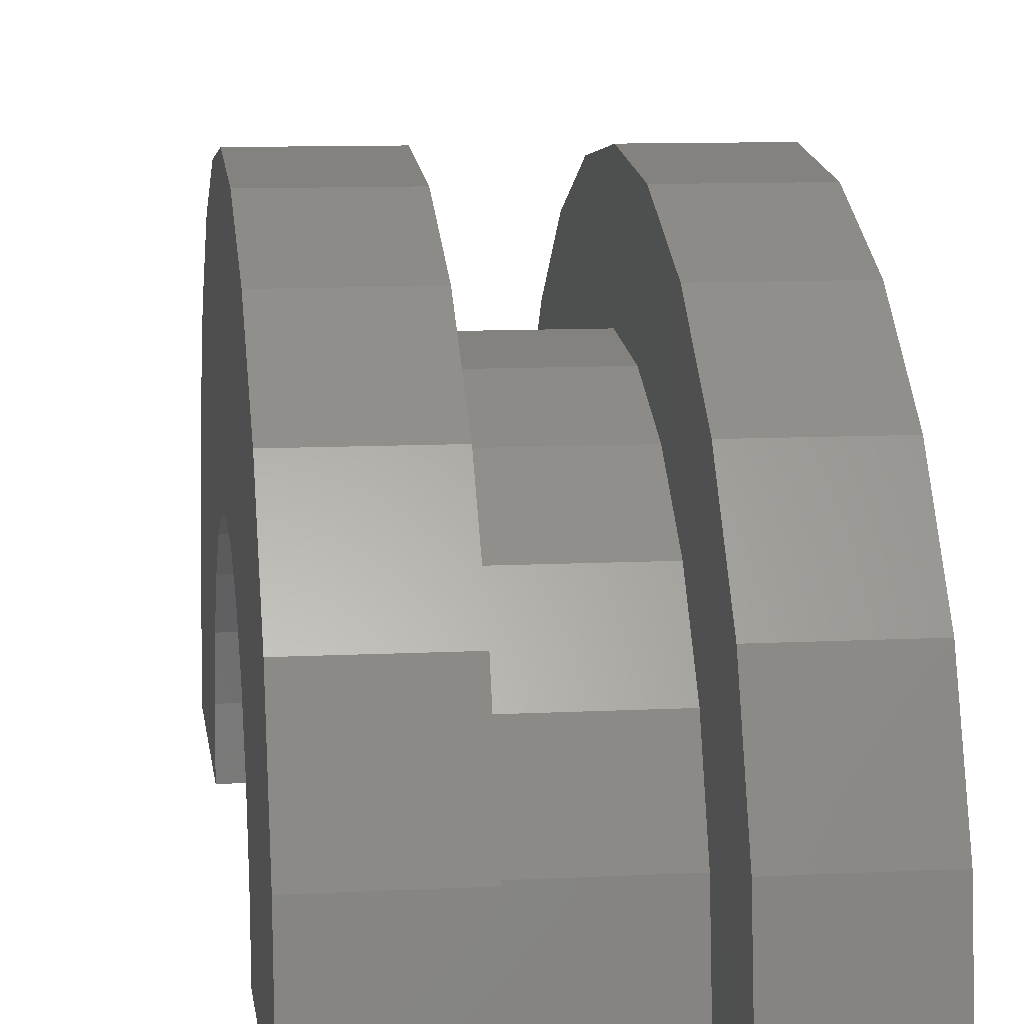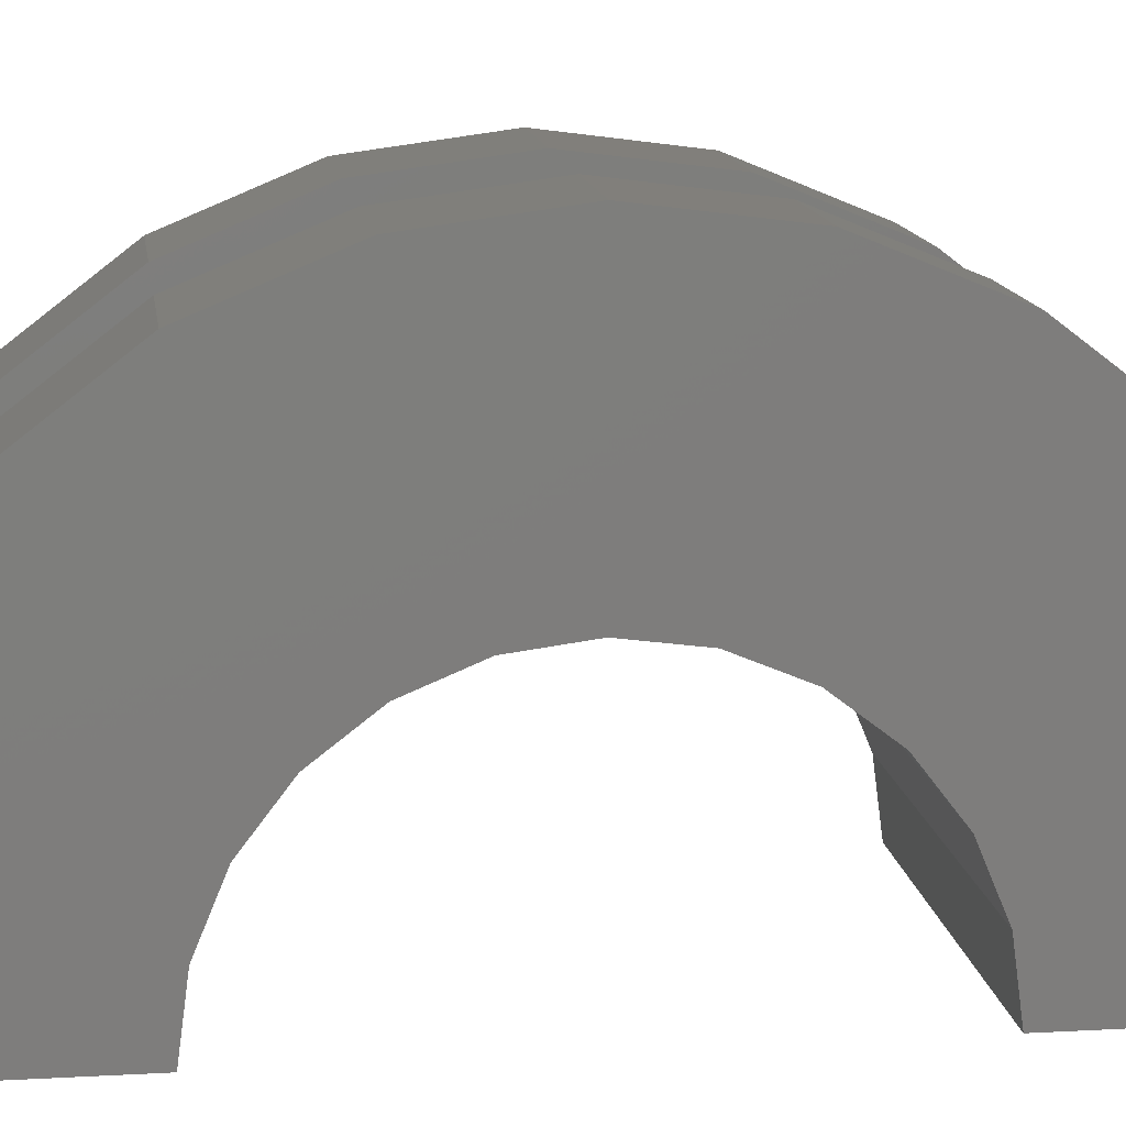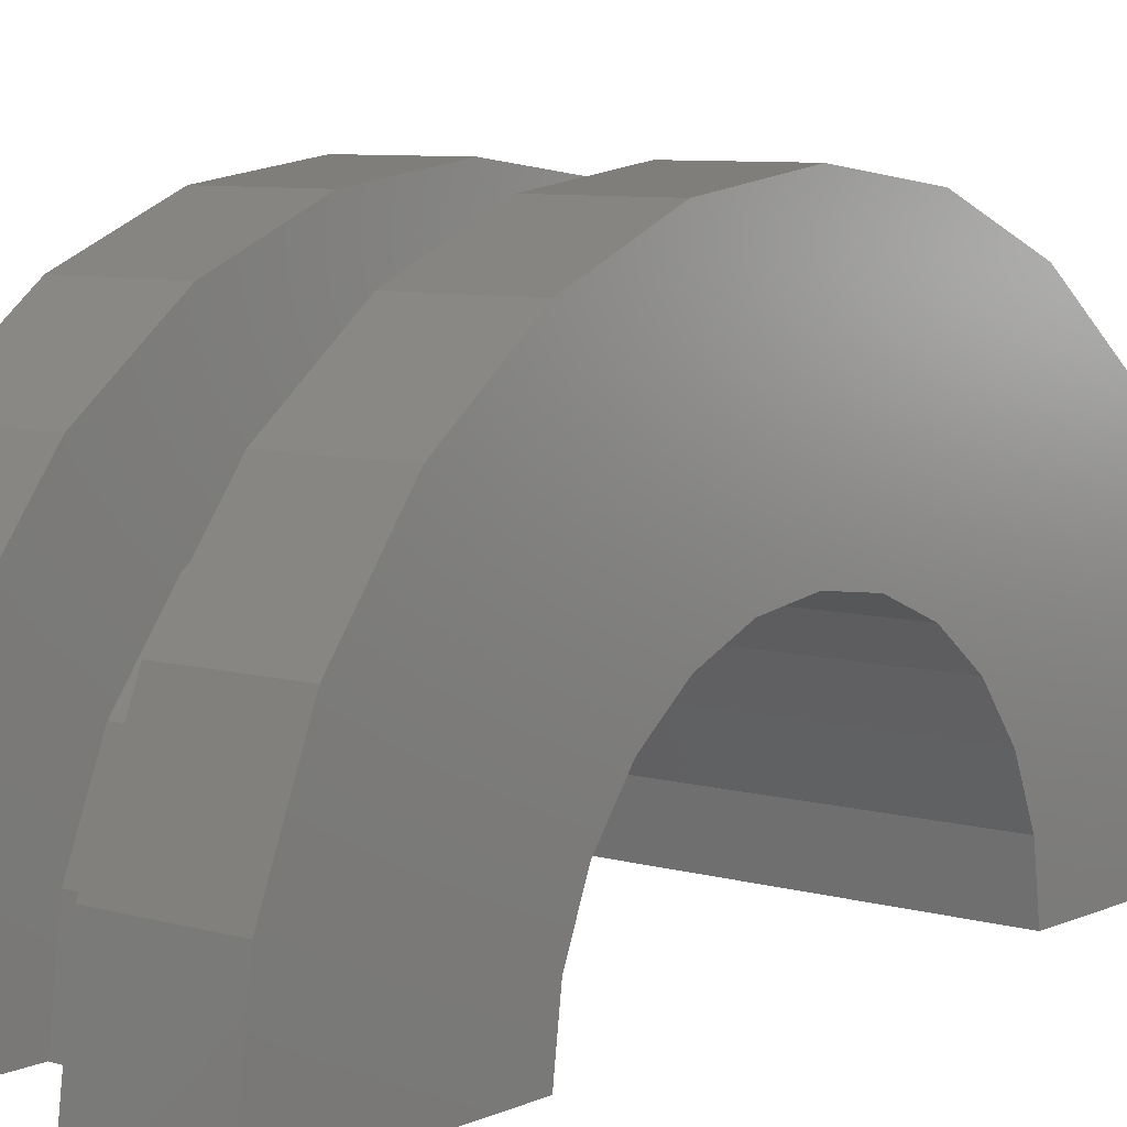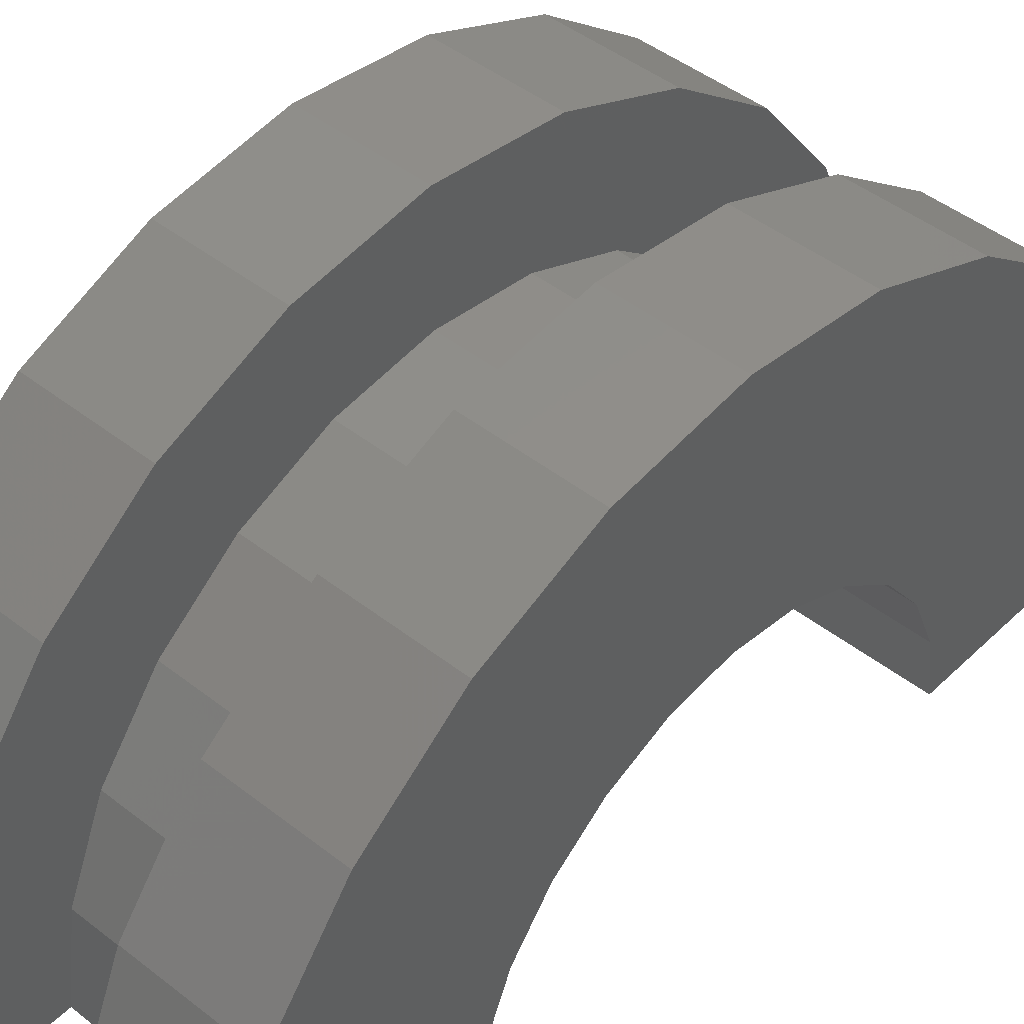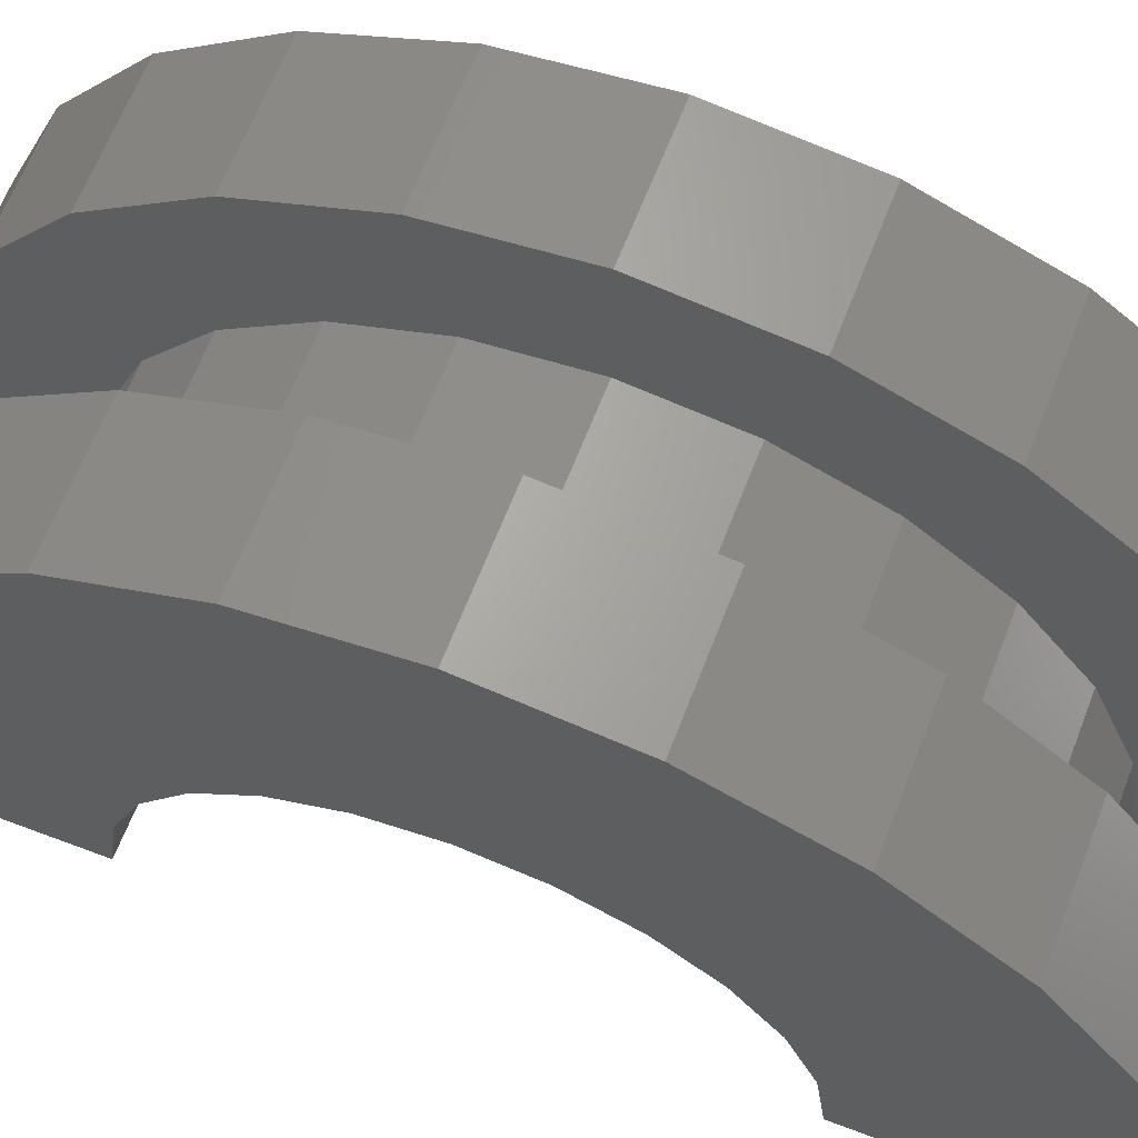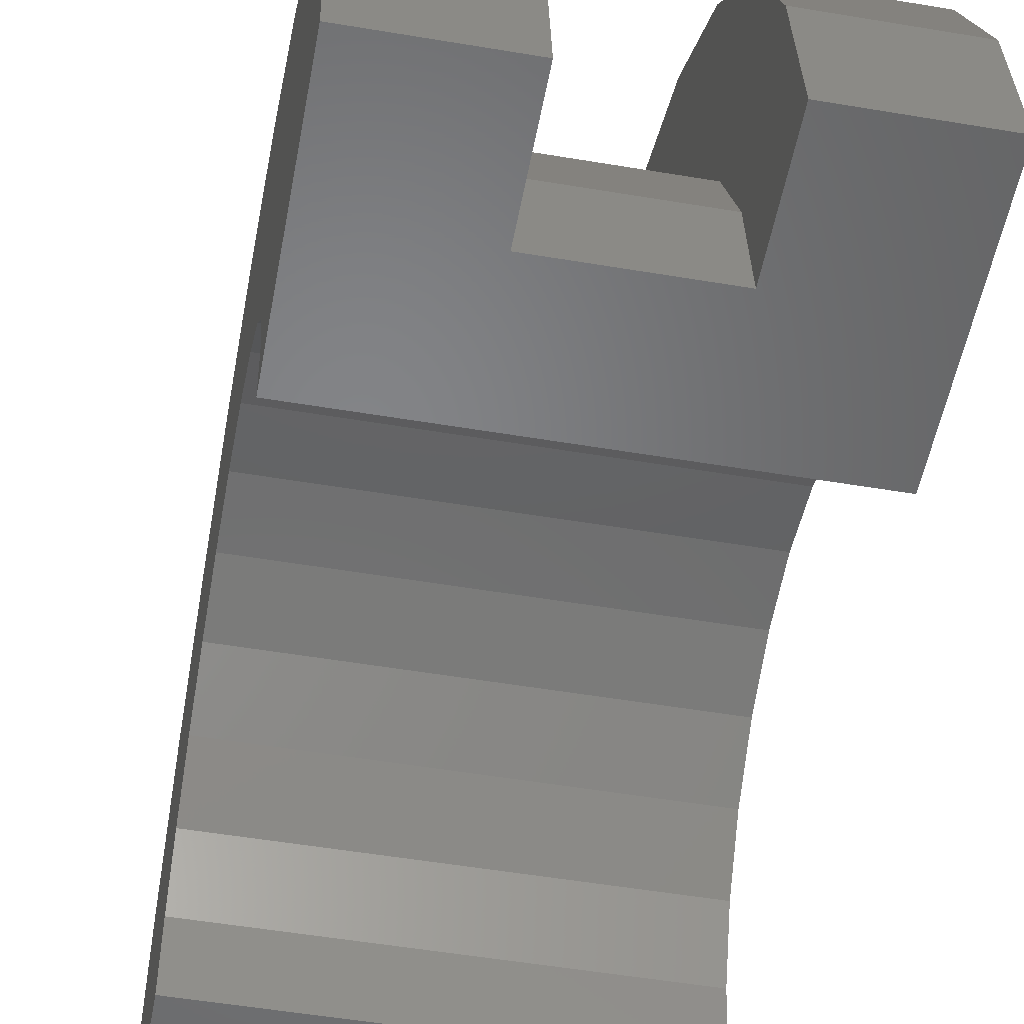
<metadata>
{"format":"stl","ext":"stl","renderer":"f3d","projection":"perspective","resolution":1024,"background":"white","views":[{"elev":10.1,"azim":-7.5,"up":"+Z"},{"elev":12.7,"azim":-97.5,"up":"+Z"},{"elev":7.5,"azim":39.0,"up":"+Z"},{"elev":45.4,"azim":42.1,"up":"+Z"},{"elev":63.9,"azim":111.0,"up":"+Z"},{"elev":-51.7,"azim":-10.4,"up":"+Z"}]}
</metadata>
<code>
# stl→obj: 116 verts, 228 faces
v 17.88 0.7765 2.898
v 19 0 3
v 19 0.7765 2.898
v 17.88 0 3
v 19 3 0
v 17.88 3 2.22e-16
v 19 3 4.695e-16
v 17.88 3 0
v 17.88 -2.898 0.7765
v 19 -3 4.695e-16
v 19 -2.898 0.7765
v 17.88 -3 2.22e-16
v 19 2.598 1.5
v 17.88 2.121 2.121
v 19 2.121 2.121
v 17.88 2.598 1.5
v 19 1.5 2.598
v 17.88 1.5 2.598
v 19 2.898 0.7765
v 17.88 2.898 0.7765
v 17.88 -2.598 1.5
v 19 -2.121 2.121
v 17.88 -2.121 2.121
v 19 -2.598 1.5
v 16.88 1.932 0.5176
v 16.88 3.864 1.035
v 16.88 4 0
v 16.88 3.464 2
v 16.88 2 0
v 16.88 1.732 1
v 16.88 2.828 2.828
v 16.88 1.414 1.414
v 16.88 2 3.464
v 16.88 1 1.732
v 16.88 1.035 3.864
v 16.88 0.5176 1.932
v 16.88 0 2
v 16.88 0 4
v 16.88 -0.5176 1.932
v 16.88 -1.035 3.864
v 16.88 -1 1.732
v 16.88 -2 3.464
v 16.88 -1.414 1.414
v 16.88 -2.828 2.828
v 16.88 -1.732 1
v 16.88 -3.464 2
v 16.88 -1.932 0.5176
v 16.88 -3.864 1.035
v 16.88 -2 0
v 16.88 -4 0
v 17.88 -3 0
v 19 -3 0
v 17.88 -1.5 2.598
v 19 -1.5 2.598
v 19 -0.7765 2.898
v 17.88 -0.7765 2.898
v 20 0.5176 1.932
v 20 0 2
v 20 2 0
v 20 2 6.915e-16
v 20 -2 6.915e-16
v 20 -1.932 0.5176
v 20 -2 0
v 20 -1 1.732
v 20 -1.414 1.414
v 20 1.414 1.414
v 20 1.732 1
v 20 1.932 0.5176
v 20 -0.5176 1.932
v 20 1 1.732
v 20 -1.732 1
v 17.88 -3.464 2
v 17.88 -3.864 1.035
v 17.88 4 0
v 17.88 4 2.22e-16
v 17.88 3.864 1.035
v 17.88 3.464 2
v 17.88 2.828 2.828
v 17.88 -2.828 2.828
v 17.88 -2 3.464
v 17.88 0 4
v 17.88 1.035 3.864
v 17.88 2 3.464
v 17.88 -4 2.22e-16
v 17.88 -4 0
v 17.88 -1.035 3.864
v 19 2 3.464
v 20 1.035 3.864
v 20 2 3.464
v 19 1.035 3.864
v 19 -3.864 1.035
v 20 -3.464 2
v 19 -3.464 2
v 20 -3.864 1.035
v 20 4 0
v 19 4 4.695e-16
v 20 4 6.915e-16
v 19 4 0
v 20 3.864 1.035
v 19 3.464 2
v 20 3.464 2
v 19 3.864 1.035
v 19 2.828 2.828
v 20 2.828 2.828
v 20 -2.828 2.828
v 19 -2.828 2.828
v 20 0 4
v 19 0 4
v 19 -4 0
v 20 -4 6.915e-16
v 19 -4 4.695e-16
v 20 -4 0
v 19 -2 3.464
v 20 -2 3.464
v 20 -1.035 3.864
v 19 -1.035 3.864
f 1 2 3
f 2 1 4
f 5 6 7
f 6 5 8
f 9 10 11
f 10 9 12
f 13 14 15
f 14 13 16
f 14 17 15
f 17 14 18
f 19 16 13
f 16 19 20
f 21 22 23
f 22 21 24
f 25 26 27
f 26 25 28
f 25 27 29
f 30 28 25
f 28 30 31
f 32 31 30
f 31 32 33
f 34 33 32
f 33 34 35
f 36 35 34
f 37 35 36
f 37 38 35
f 39 38 37
f 40 39 41
f 39 40 38
f 42 41 43
f 44 43 45
f 46 45 47
f 41 42 40
f 48 47 49
f 43 44 42
f 45 46 44
f 47 48 46
f 48 49 50
f 18 3 17
f 3 18 1
f 7 20 19
f 20 7 6
f 51 10 12
f 10 51 52
f 9 24 21
f 24 9 11
f 53 22 54
f 22 53 23
f 4 55 2
f 55 4 56
f 56 54 55
f 54 56 53
f 37 57 58
f 57 37 36
f 59 60 29
f 61 47 62
f 47 61 49
f 61 63 49
f 43 64 65
f 64 43 41
f 30 66 32
f 66 30 67
f 25 60 68
f 60 25 29
f 39 58 69
f 58 39 37
f 34 66 70
f 66 34 32
f 36 70 57
f 70 36 34
f 25 67 30
f 67 25 68
f 71 43 65
f 43 71 45
f 41 69 64
f 69 41 39
f 62 45 71
f 45 62 47
f 48 72 46
f 72 48 73
f 74 27 75
f 76 28 77
f 28 76 26
f 77 31 78
f 31 77 28
f 46 79 44
f 79 46 72
f 42 79 80
f 79 42 44
f 35 81 82
f 81 35 38
f 31 83 78
f 83 31 33
f 75 26 76
f 26 75 27
f 84 50 85
f 48 84 73
f 84 48 50
f 38 86 81
f 86 38 40
f 76 20 6
f 16 77 78
f 77 16 20
f 78 14 16
f 83 14 78
f 83 18 14
f 82 18 83
f 82 1 18
f 81 1 82
f 81 4 1
f 81 56 4
f 86 56 81
f 86 53 56
f 80 53 86
f 80 23 53
f 79 23 80
f 23 79 21
f 72 21 79
f 21 72 9
f 73 9 72
f 9 73 12
f 84 12 73
f 12 84 51
f 51 84 85
f 6 75 76
f 20 76 77
f 75 6 74
f 74 6 8
f 33 82 83
f 82 33 35
f 40 80 86
f 80 40 42
f 87 88 89
f 88 87 90
f 91 92 93
f 92 91 94
f 95 96 97
f 96 95 98
f 99 100 101
f 100 99 102
f 101 103 104
f 103 101 100
f 93 105 106
f 105 93 92
f 90 107 88
f 107 90 108
f 103 89 104
f 89 103 87
f 97 102 99
f 102 97 96
f 109 110 111
f 110 109 112
f 91 110 94
f 110 91 111
f 113 105 114
f 105 113 106
f 108 115 107
f 115 108 116
f 111 10 52
f 10 91 93
f 111 52 109
f 10 111 91
f 7 96 98
f 96 19 102
f 7 98 5
f 96 7 19
f 102 19 100
f 13 100 19
f 100 13 103
f 15 103 13
f 15 87 103
f 17 87 15
f 17 90 87
f 3 90 17
f 2 90 3
f 2 108 90
f 55 108 2
f 55 116 108
f 54 116 55
f 54 113 116
f 22 113 54
f 106 22 24
f 22 106 113
f 93 24 11
f 93 11 10
f 24 93 106
f 66 104 89
f 104 68 60
f 104 67 68
f 104 66 67
f 70 89 88
f 89 70 66
f 88 57 70
f 107 57 88
f 107 58 57
f 107 69 58
f 115 69 107
f 69 115 64
f 114 64 115
f 64 114 65
f 105 65 114
f 65 105 71
f 92 71 105
f 71 92 62
f 94 62 92
f 62 94 61
f 110 61 94
f 61 110 63
f 63 110 112
f 60 97 99
f 60 99 101
f 60 101 104
f 97 60 95
f 95 60 59
f 116 114 115
f 114 116 113
f 59 5 95
f 59 8 5
f 29 8 59
f 27 8 29
f 8 27 74
f 95 5 98
f 85 50 51
f 52 112 109
f 112 52 63
f 51 63 52
f 51 49 63
f 49 51 50

</code>
